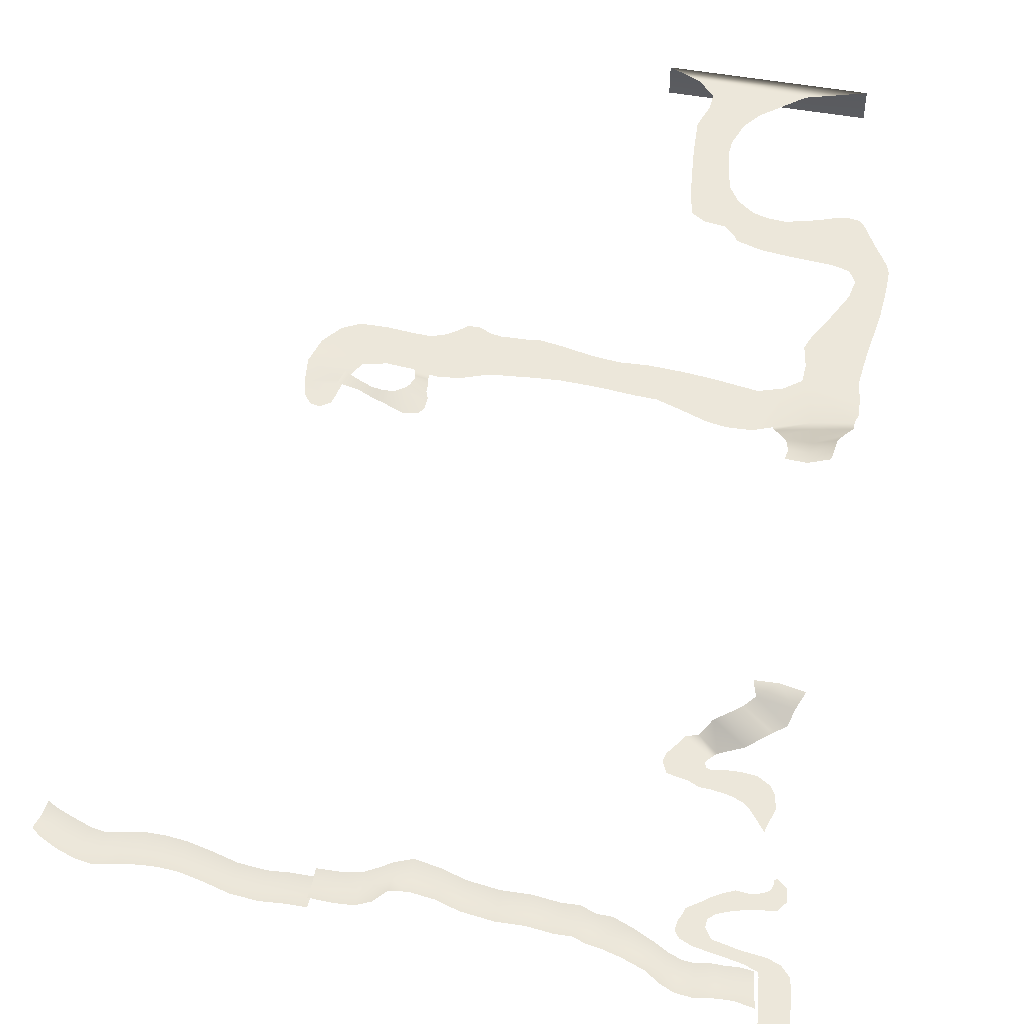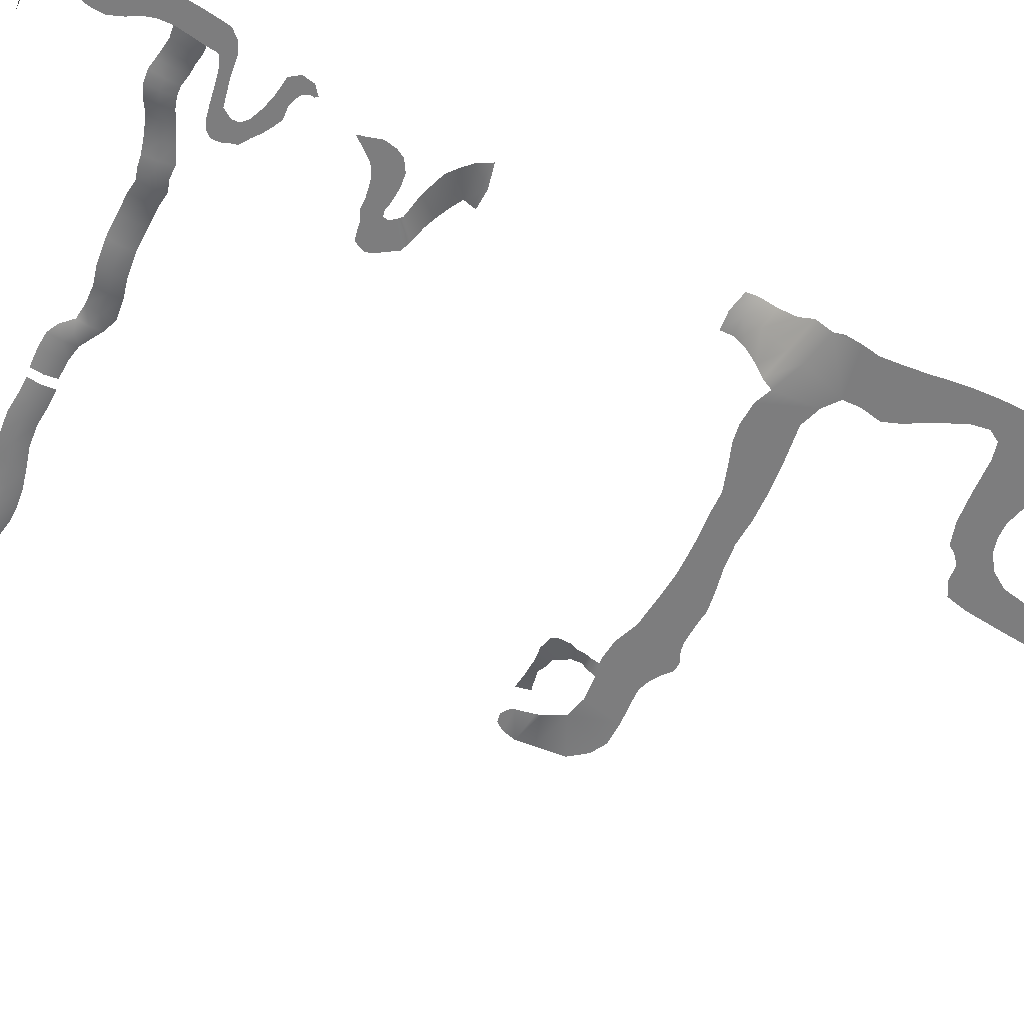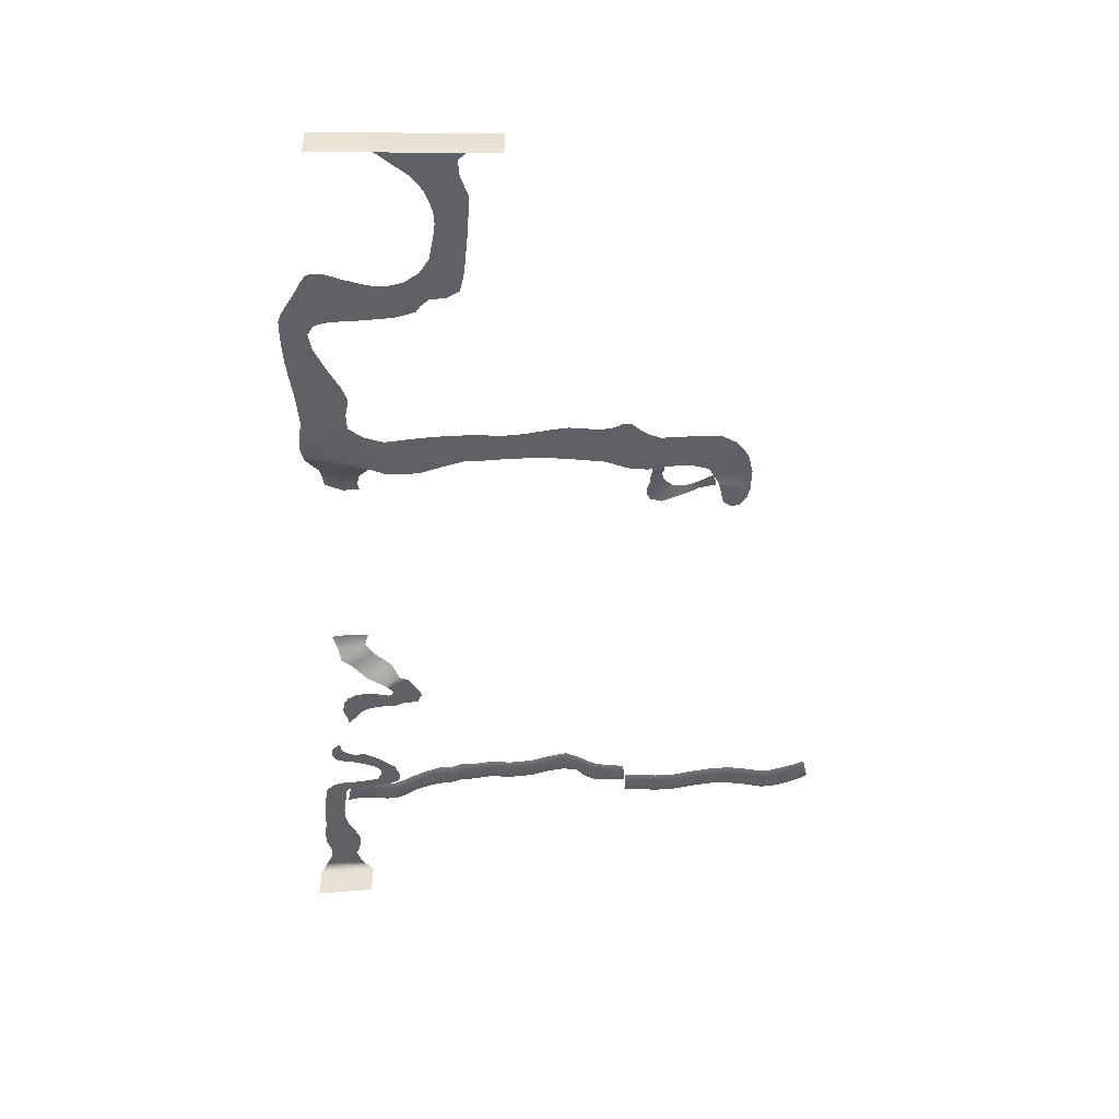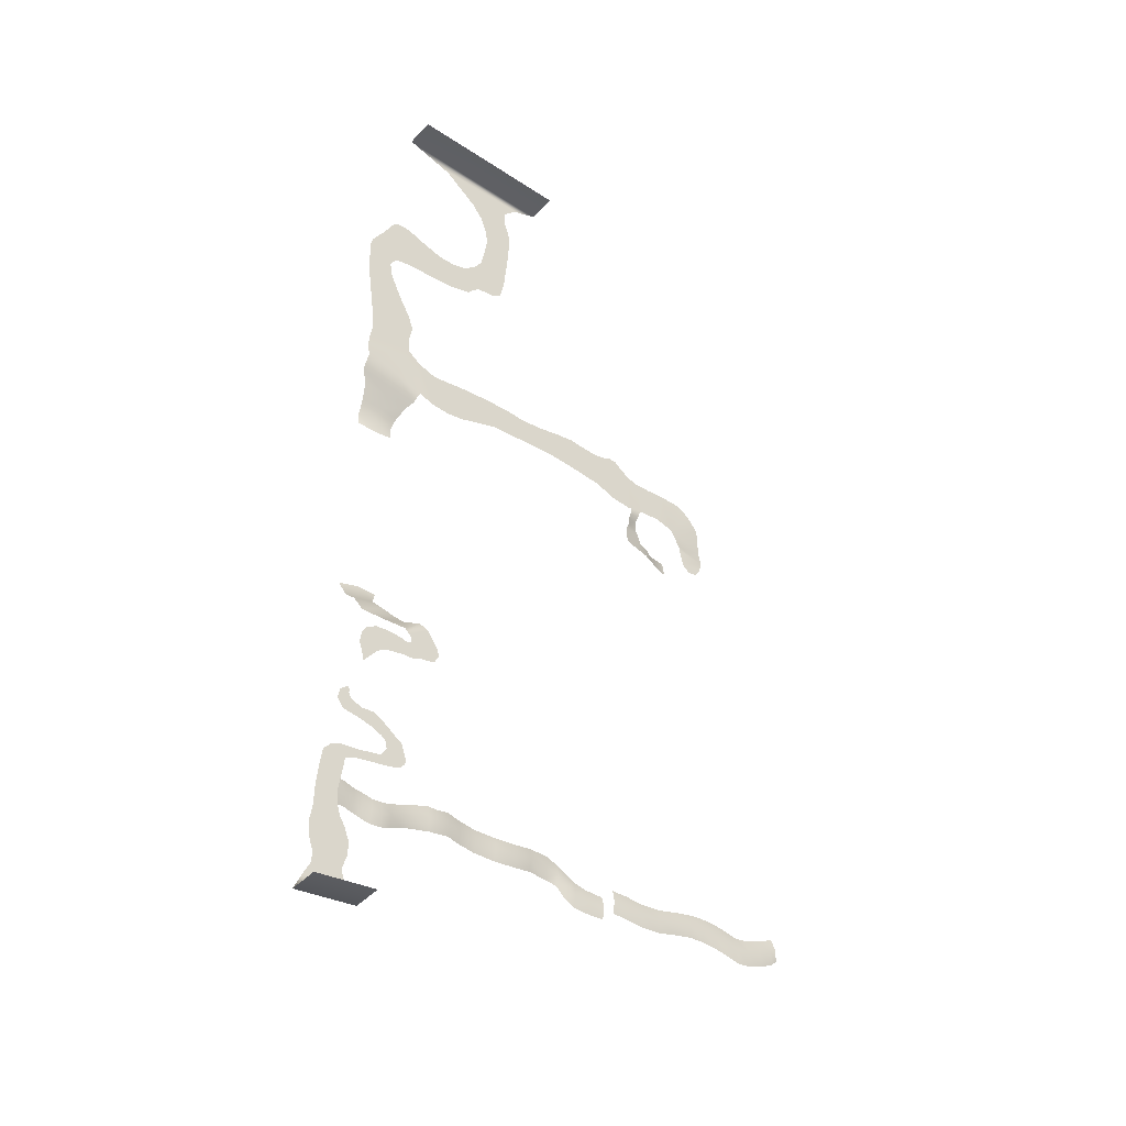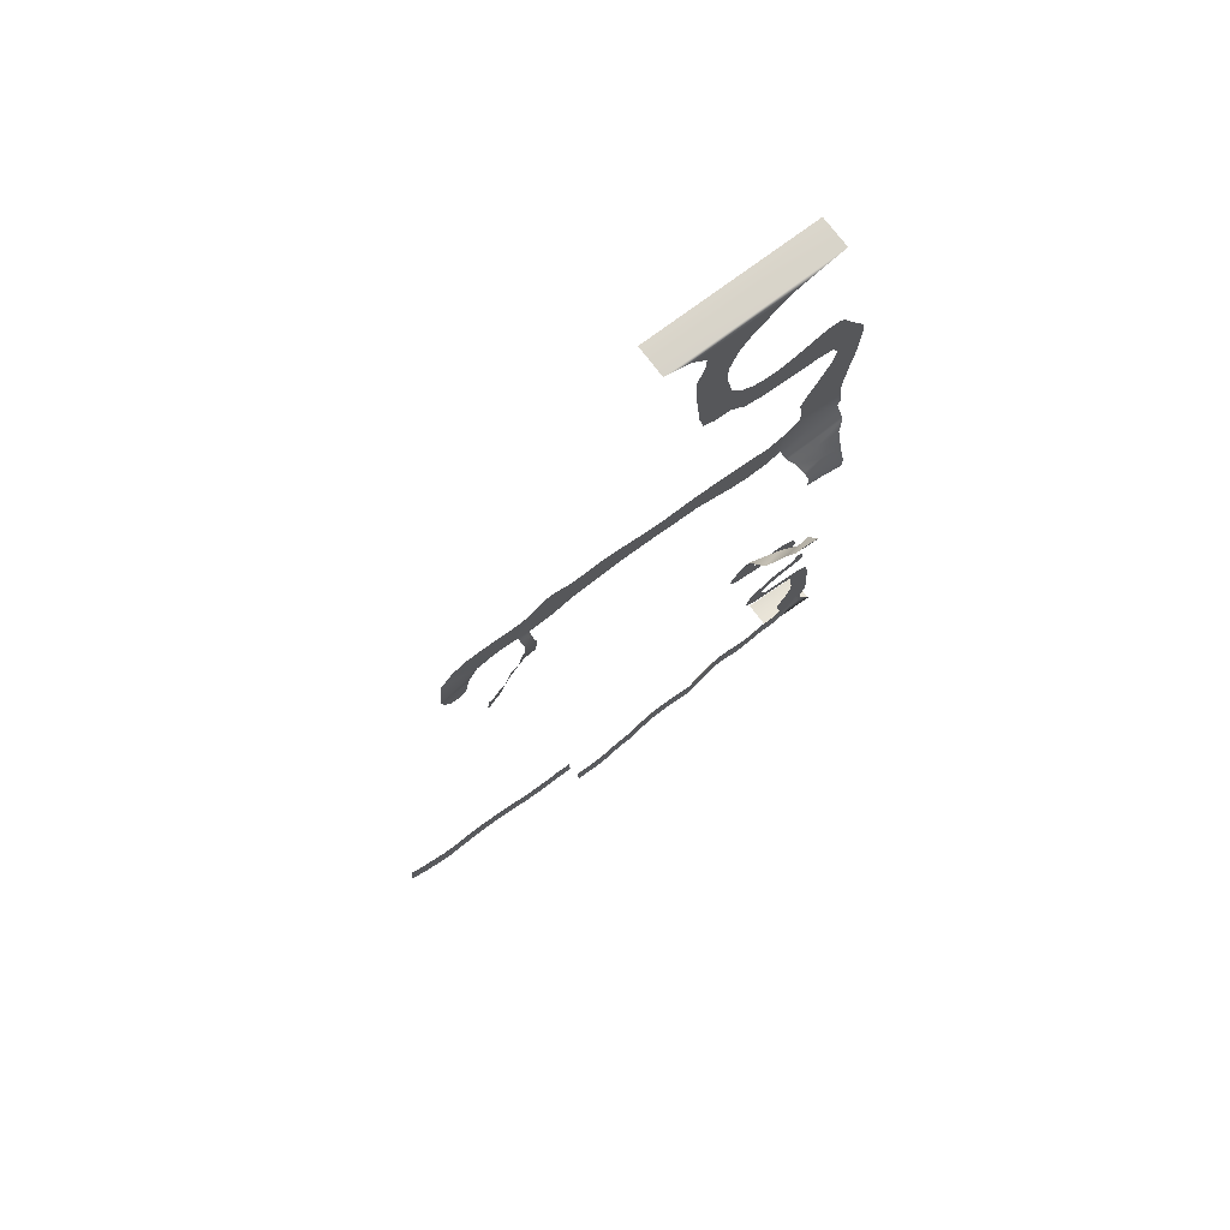
<metadata>
{"format":"obj","ext":"obj","renderer":"f3d","projection":"perspective","resolution":1024,"background":"white","views":[{"elev":53.1,"azim":-169.4,"up":"+Y"},{"elev":-59.1,"azim":-117.5,"up":"+Y"},{"elev":43.4,"azim":0.6,"up":"+Z"},{"elev":-41.7,"azim":-38.6,"up":"+Z"},{"elev":73.5,"azim":143.0,"up":"+Z"}]}
</metadata>
<code>
g default
v -374.9 63.04 119.5
v -311.9 55.42 114.7
v -343.1 57.28 111.7
v -290.4 20 190.6
v -286.3 6.748 205.8
v -399.4 6.748 234.6
v -341.2 6.748 224.4
v -344.7 21.71 200.6
v -399 23.55 209.9
v -344.8 53.94 131.6
v -377.5 61.95 138.4
v -345.8 42.7 158.9
v -379.7 49.13 165.3
v -345.4 28.84 181.4
v -387.3 31.84 189.8
v -314.4 52.41 133.3
v -308.9 44.87 156.1
v -300.5 29.55 175.5
v -403.7 6.748 251
v -317 6.791 297.9
v -401.7 6.748 280.2
v -397 6.748 307.9
v -399.9 6.748 339.6
v -318.4 6.748 326.6
v -404.7 6.748 381.9
v -321.8 6.748 386.9
v -409.5 6.748 411.1
v -341.7 6.748 422.3
v -312 6.748 360.8
v -413.3 6.748 442.5
v -364.4 6.748 469.1
v -415.9 6.748 477.7
v -416.7 6.748 505.9
v -370 6.748 499.5
v -416.7 6.748 525.4
v -358.6 6.748 518.8
v -412.8 6.748 538.6
v -331.6 6.748 526.2
v -303.2 6.748 612
v -274 6.748 604
v -273.5 6.748 530.6
v -325.3 6.748 546
v -275.3 6.748 549.6
v -330.7 6.748 621.9
v -312.2 6.748 593.7
v -273.4 6.748 579.6
v -401.9 6.748 557.7
v -391.8 6.748 573.8
v -381.7 6.748 592
v -373.4 6.748 608.4
v -363.4 6.748 621.2
v -315.3 6.748 578.7
v -352.5 6.748 533.3
v -348 6.748 548.1
v -344.3 6.748 563
v -339.4 6.748 580
v -337.7 6.748 598.9
v -322 6.748 557.5
v -253.5 6.748 599.3
v -225.3 6.748 536.3
v -205 6.748 608
v -180.6 6.748 560.1
v -188.5 6.748 547.9
v -229.2 6.748 601.1
v -179.6 6.748 627.2
v -165.5 6.748 573.5
v -114.7 6.748 590.5
v -106.7 6.748 626.8
v -135.8 6.748 577.5
v -162.5 6.748 654.1
v -103.6 6.748 658.3
v -154 6.748 699
v -99.26 6.748 701.5
v -150.8 6.748 723.2
v -96.79 6.748 738.2
v -152.7 6.748 747.7
v -95.95 6.748 760.5
v -165.7 6.748 784.6
v -95.19 6.748 776
v -187.3 6.748 812.6
v -108.5 6.748 814.4
v -226.5 6.748 843.5
v -110.2 6.748 840.9
v -251.4 6.748 863.1
v -83.84 6.748 869.2
v -343.4 6.748 890.2
v -35.96 6.748 890.2
v -291.6 6.791 278.7
v -256.9 6.791 267.7
v -258.4 6.748 195.3
v -221.3 6.748 194
v -192.7 6.748 199.2
v -189.5 6.791 278.2
v -155.9 6.748 212.8
v -146.4 6.791 283
v -117.5 6.748 225.8
v -97.15 6.791 285.9
v -84.13 6.748 227.5
v -43.95 6.748 231.7
v -53.54 6.791 283.9
v -9.7 6.748 233.8
v -12.98 6.791 288.7
v 24.55 6.748 235.1
v 30.77 6.791 298.3
v 67.17 6.748 232.5
v 63.5 6.791 303.6
v 83 6.791 301.6
v 126.2 6.748 227.1
v 121.5 6.791 300.5
v 166 6.748 212.6
v 155.4 6.791 311.9
v 172 6.791 311.6
v 200.4 6.748 209.7
v 202.5 6.791 289.1
v 230.9 6.748 215.9
v 222.3 6.791 282.2
v 273.6 6.748 220.6
v 253 6.791 284
v 288 6.791 287.5
v 308.6 6.748 212.3
v 327.4 6.791 286.9
v 353.1 6.791 273.2
v 375.2 6.791 244.8
v 384.7 14.88 199.4
v 326.7 6.748 179.4
v 382.5 6.791 166
v 376.9 6.791 144
v 335 6.748 140.9
v 185.4 6.791 300.1
v 138 6.791 303.4
v 366.3 6.748 128.7
v 351 6.748 125.4
v -343.4 -48 890.2
v -35.96 -48 890.2
v 337.6 6.748 134.6
v 328.5 6.748 171.4
v 237.6 6.748 217.3
v 209.1 6.748 211.3
v -344.9 6.748 624.1
v 320.3 49.26 161.3
v 326.2 50.51 137.5
v 226.9 17.54 192
v 230.4 21.78 176.1
v 236 21.78 169.2
v 247.8 27.58 156
v 264 29.77 152.7
v 279.8 37.5 149.6
v 297.7 42.67 154.3
v 312.9 48.09 158.2
v 229.4 10.83 203
v 209.1 9.545 199.5
v 206.7 10.98 188.8
v 206.6 12.45 175.4
v 202.1 13.52 162.9
v 202.4 14.61 143.9
v 208.3 16.57 132.4
v 229.4 16.55 127.1
v 260.5 26.7 132.9
v 277.2 33.58 134.3
v 294.9 42.1 136.8
v 319.7 49.74 137
v -388.6 59.74 -265.5
v -318.6 57.02 -257.3
v -352.3 57.28 -256.5
v -377.9 52.55 -290
v -325.3 52.17 -279
v -371 35.47 -306.6
v -310.6 43.41 -291.1
v -353.6 36.57 -320.5
v -290.5 36.87 -302.8
v -321.3 18.21 -337.3
v -274.9 30.9 -310.7
v -287.1 6.748 -346.1
v -259 6.748 -321.4
v -279.5 6.748 -353.3
v -241.9 6.748 -327.6
v -273.2 6.748 -361.9
v -231.6 6.748 -343.4
v -274.8 6.748 -369.1
v -226.2 6.748 -387
v -221.2 6.748 -358.1
v -218.2 6.748 -369.9
v -254.9 6.748 -393.2
v -240.5 6.748 -390.8
v -281.7 6.748 -372.2
v -270.7 6.748 -400.7
v -298 6.748 -369.2
v -287.4 6.748 -401.5
v -321.6 6.748 -368
v -305.4 6.748 -404.8
v -343.2 6.748 -370.6
v -316.2 6.748 -407.5
v -361.5 6.748 -382.3
v -329.9 6.748 -413.6
v -369 6.748 -395.8
v -337.9 6.748 -420.1
v -372.5 6.748 -416.6
v -346.7 6.748 -430.9
v -366.1 6.748 -436.4
v -353.1 6.748 -439.5
v -362.3 6.748 -451.7
v -389.9 6.748 -714
v -382.8 6.748 -664.3
v -386.6 6.748 -691.2
v -383.7 6.748 -520.1
v -387 6.748 -515.8
v -384.1 6.748 -528
v -400.8 6.748 -527.4
v -380.5 6.748 -535
v -404.3 6.748 -546.9
v -372.4 6.748 -540
v -393 6.748 -562.5
v -358.9 6.748 -544.6
v -364 6.748 -565.8
v -337.7 6.748 -542.6
v -340.1 6.748 -571.7
v -323 6.748 -549.6
v -308.9 6.748 -557.8
v -318.7 6.748 -580.4
v -297.1 6.748 -567.1
v -279.7 6.748 -579
v -309.1 6.748 -589.2
v -277 6.748 -588.7
v -272.9 6.748 -598.2
v -308 6.748 -601.5
v -278.4 6.748 -622.8
v -294.1 6.748 -630
v -317.5 6.748 -616.7
v -312.7 6.748 -634.1
v -340.2 6.748 -639.3
v -356.8 6.748 -625.7
v -362.1 6.748 -643.9
v -390 6.748 -630
v -380.4 6.748 -651.2
v -408 6.748 -637.3
v -421.6 6.748 -652.5
v -424.3 6.748 -671.5
v -427.6 6.748 -698.2
v -389.9 6.748 -722.3
v -429.9 6.748 -729.8
v -388.8 6.748 -740.2
v -430.5 6.748 -762.1
v -383 6.748 -758.9
v -372.6 6.748 -776.4
v -434.4 6.748 -786
v -363.3 6.748 -799.6
v -433 6.748 -816.1
v -364.3 6.748 -823.3
v -423.4 6.748 -842.7
v -372.5 6.748 -850.5
v -425.7 6.748 -862
v -362.6 6.748 -878.7
v -436.1 6.748 -882.8
v -342.2 6.748 -901.9
v -451.6 6.748 -916.9
v -271.5 6.748 -607.2
v -272.1 6.748 -614.2
v -382.8 6.748 -658.2
v -342.2 -48 -901.9
v -451.6 -48 -916.9
v -358.2 40.21 -713.5
v -340.4 42.95 -715.5
v -324.6 44.42 -717.7
v -306.9 44.42 -720.7
v -285.4 44.42 -718.2
v -266.3 46.86 -710.8
v -245.5 50.39 -698.1
v -214.9 52.93 -687.4
v -189.4 52.93 -680.2
v -170 52.93 -676.9
v -150.6 55.85 -671.2
v -128.8 59.02 -673.5
v -53.11 63.65 -672.5
v -92.74 65.35 -672.6
v -8.912 64.38 -666.8
v 22.45 68.52 -658.8
v 55.74 73.39 -656.6
v 81.12 73.15 -659.3
v 98.58 71.93 -677.5
v 144.5 71.93 -688.2
v 118 71.93 -686.7
v -357.5 40.09 -666.9
v -339.2 42.82 -669.5
v -322.9 44.29 -670.1
v -304.1 44.29 -673.6
v -269.4 46.73 -666.3
v -288.2 44.29 -672.3
v -250.3 50.26 -656.9
v -222.2 52.8 -644.4
v -174.4 52.8 -632.9
v -195.9 52.8 -633.6
v -153.7 55.73 -626.4
v -128.8 58.89 -629
v -92.71 65.23 -628.1
v -8.912 64.25 -622.3
v -53.11 63.52 -628
v 22.45 68.39 -614.3
v 58.96 73.26 -609.7
v 81.86 73.02 -618.3
v 117.7 71.8 -638.7
v 101.3 71.8 -629.8
v 144 71.8 -643.4
v 144.3 67.53 -665.8
v 117.8 67.53 -662.6
v 99.95 67.53 -653.6
v 81.49 68.74 -638.7
v 57.35 68.99 -633.1
v 22.45 64.11 -636.5
v -8.912 59.97 -644.5
v -53.11 59.24 -650.3
v -92.72 60.95 -650.3
v -128.8 54.62 -651.2
v -152.1 51.45 -648.8
v -172.2 48.53 -654.8
v -192.6 48.53 -656.8
v -218.6 48.53 -665.8
v -247.9 45.99 -677.5
v -267.9 42.45 -688.5
v -286.8 40.01 -695.3
v -305.5 40.01 -697.1
v -323.7 40.01 -693.9
v -339.8 38.54 -692.5
v -357.9 35.81 -690.2
v 176.4 71.09 -644
v 177.1 66.81 -665.1
v 177.8 71.21 -686.3
v -380 32.94 -692.5
v -375.9 37.65 -667.5
v -384.2 36.91 -717.5
v 208.5 46.09 -686.4
v 179.3 46.5 -686.3
v 240.9 46.09 -688.8
v 279 46.09 -684.9
v 315.3 46.09 -674.6
v 348.4 46.09 -666.7
v 376.6 46.09 -664.8
v 401.1 46.09 -666
v 428.3 46.09 -670
v 456.3 46.09 -676.1
v 481.1 46.09 -672.1
v 509.4 46.09 -661.6
v 534.7 46.09 -648.1
v 179 46.5 -642.5
v 208.5 46.09 -641.9
v 240.9 46.09 -644.3
v 279 46.09 -640.4
v 315.3 46.09 -630.1
v 348.4 46.09 -622.2
v 376.4 46.09 -618.9
v 402.7 46.09 -618.9
v 429.6 46.09 -623
v 453.8 46.09 -627.7
v 473.6 46.09 -624.2
v 500.2 46.09 -614.2
v 524.8 46.09 -603.9
v 529.7 41.75 -626
v 504.8 41.75 -637.9
v 477.4 41.75 -648.1
v 455 41.75 -651.9
v 429 41.75 -646.5
v 401.9 41.75 -642.4
v 376.5 41.75 -641.8
v 348.4 41.75 -644.4
v 315.3 41.75 -652.3
v 279 41.75 -662.7
v 240.9 41.75 -666.5
v 208.5 41.75 -664.1
v 179.1 42.16 -664.4
v 536.4 46.09 -596.6
v 541.2 41.75 -617.3
v 545.9 46.09 -638.1
g polySurface217
f 7 5 4 8
f 7 8 9 6
f 14 15 9 8
f 3 1 11 10
f 10 11 13 12
f 12 13 15 14
f 10 12 17 16
f 2 3 10 16
f 12 14 18 17
f 18 14 8 4
f 21 20 6 19
f 24 20 22 23
f 24 26 29
f 28 26 25 27
f 26 24 23 25
f 31 28 27 30
f 31 30 32
f 34 31 32 33
f 36 34 33 35
f 36 53 38
f 42 43 41 38
f 39 40 46 45
f 42 38 53 54
f 45 57 44 39
f 58 43 42
f 52 56 57 45
f 45 46 52
f 42 54 55 58
f 53 36 35 37
f 54 53 37 47
f 55 54 47 48
f 57 56 49 50
f 57 139 44
f 56 55 48 49
f 58 55 56 52
f 52 46 43 58
f 60 41 43
f 62 63 64 61
f 63 60 59 64
f 66 65 67 69
f 67 65 68
f 71 68 65 70
f 73 71 70 72
f 75 73 72 74
f 77 75 74 76
f 79 77 76 78
f 81 79 78 80
f 83 81 80 82
f 85 83 82 84
f 86 87 85 84
f 90 5 88 89
f 91 90 89
f 92 91 89 93
f 94 92 93 95
f 96 94 95 97
f 98 96 97
f 99 98 97 100
f 101 99 100 102
f 103 101 102 104
f 105 103 104 106
f 105 106 107
f 108 105 107 109
f 110 108 109 130
f 110 130 111
f 115 138 114 116
f 117 137 116 118
f 117 118 119
f 120 117 119 121
f 120 121 122
f 120 122 123
f 120 123 124
f 125 120 124 126
f 128 136 126 127
f 112 129 110
f 114 113 110 129
f 110 111 112
f 127 131 132 135
f 65 66 62 61
f 60 43 46 59
f 59 46 40
f 87 86 133 134
f 128 127 135
f 126 136 125
f 116 137 115
f 114 138 113
f 88 5 7 20
f 20 7 6
f 22 20 21
f 51 139 57 50
f 115 150 151 138
f 142 143 153 152
f 143 154 153
f 154 143 144 155
f 144 145 157 156
f 144 156 155
f 145 146 158 157
f 158 146 147 159
f 160 159 147 148
f 160 148 149 161
f 141 161 149 140
f 151 150 142 152
f 162 164 165
f 164 166 165
f 167 165 166 168
f 169 167 168 170
f 171 169 170 172
f 173 171 172 174
f 175 173 174 176
f 177 175 176 178
f 179 177 178 181
f 179 181 184 183
f 180 184 181 182
f 185 179 183 186
f 187 185 186 188
f 189 187 188 190
f 191 189 190 192
f 193 191 192 194
f 195 193 194 196
f 197 195 196 198
f 199 197 198 200
f 201 199 200
f 164 163 166
f 206 205 207 208
f 208 207 209 210
f 210 209 211 212
f 212 211 213 214
f 214 213 215 216
f 216 215 217
f 216 217 218 219
f 219 218 220
f 219 220 221 222
f 222 221 223
f 222 223 224 225
f 225 224 226
f 225 226 227 228
f 228 227 229
f 228 229 230 231
f 231 230 232 233
f 233 232 234
f 233 234 235
f 236 258 203
f 236 203 204 237
f 237 204 202 238
f 238 202 239 240
f 240 239 241 242
f 242 241 243
f 242 243 244 245
f 245 244 246 247
f 247 246 248 249
f 249 248 250 251
f 251 250 252 253
f 253 252 254 255
f 226 224 256 257
f 235 234 258 236
f 255 254 259 260
f 323 282 283 322
f 328 282 323 327
f 322 283 284 321
f 321 284 285 320
f 285 287 319 320
f 286 288 317 318
f 287 286 318 319
f 288 289 316 317
f 315 316 289 291
f 290 292 313 314
f 315 291 290 314
f 313 292 293 312
f 293 294 311 312
f 310 311 294 296
f 308 309 295 297
f 296 295 309 310
f 297 298 307 308
f 307 298 299 306
f 306 299 301 305
f 304 300 302 303
f 305 301 300 304
f 302 324 325 303
f 303 325 326 280
f 281 304 303 280
f 279 305 304 281
f 278 306 305 279
f 277 307 306 278
f 308 307 277 276
f 276 275 309 308
f 310 309 275 273
f 273 274 311 310
f 312 311 274 272
f 271 313 312 272
f 314 313 271 270
f 269 315 314 270
f 269 268 316 315
f 317 316 268 267
f 318 317 267 266
f 319 318 266 265
f 320 319 265 264
f 263 321 320 264
f 262 322 321 263
f 261 323 322 262
f 327 323 261 329
f 367 368 343 344
f 344 345 366 367
f 345 346 365 366
f 346 347 364 365
f 347 348 363 364
f 348 349 362 363
f 361 362 349 350
f 350 351 360 361
f 351 352 359 360
f 352 353 358 359
f 353 354 357 358
f 354 355 356 357
f 355 369 370 356
f 356 370 371 342
f 357 356 342 341
f 358 357 341 340
f 359 358 340 339
f 360 359 339 338
f 361 360 338 337
f 337 336 362 361
f 363 362 336 335
f 364 363 335 334
f 365 364 334 333
f 366 365 333 332
f 367 366 332 330
f 330 331 368 367

</code>
